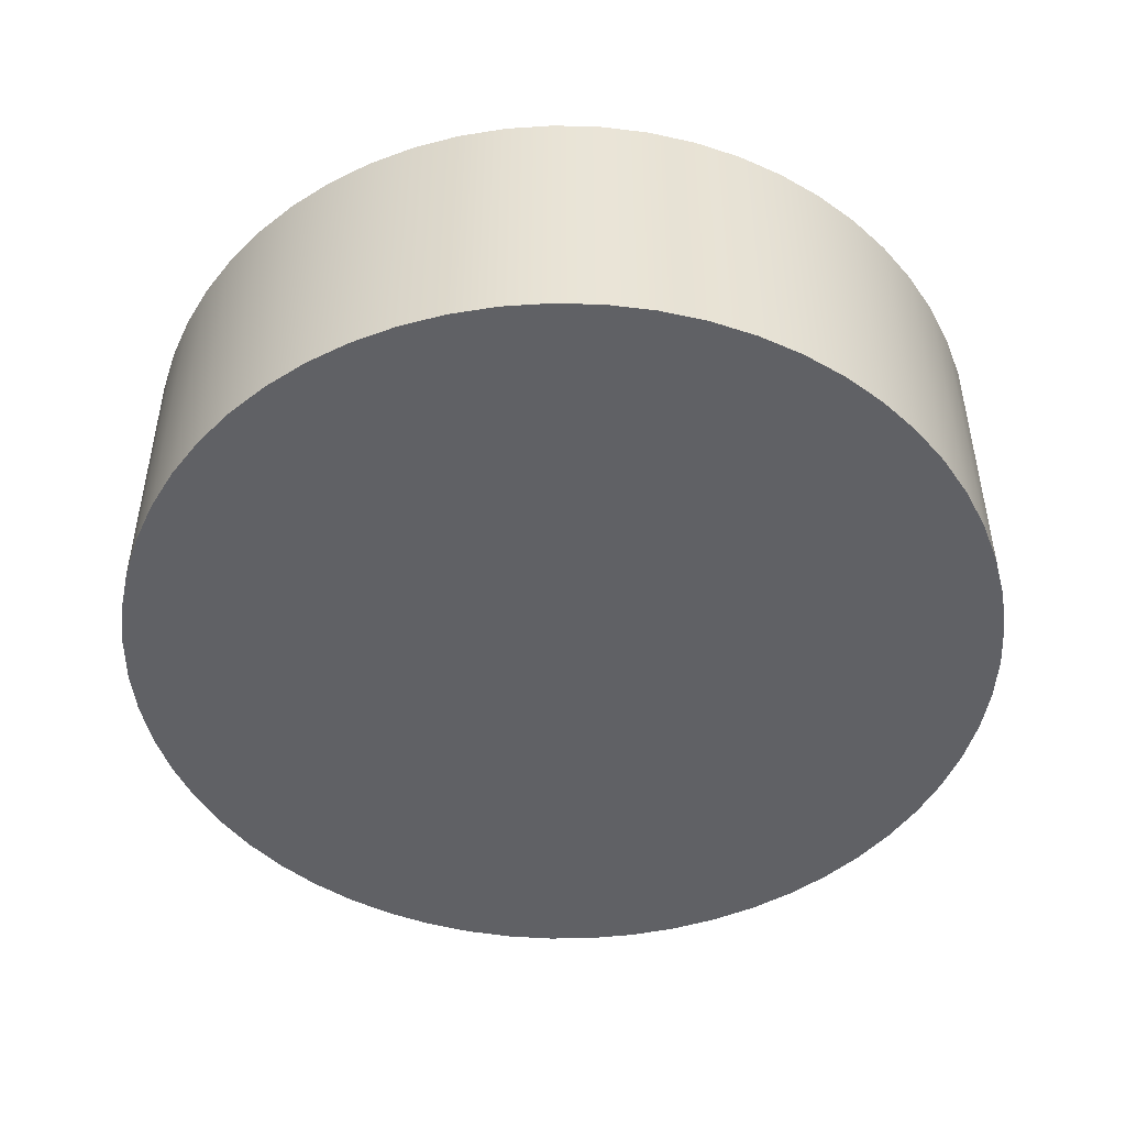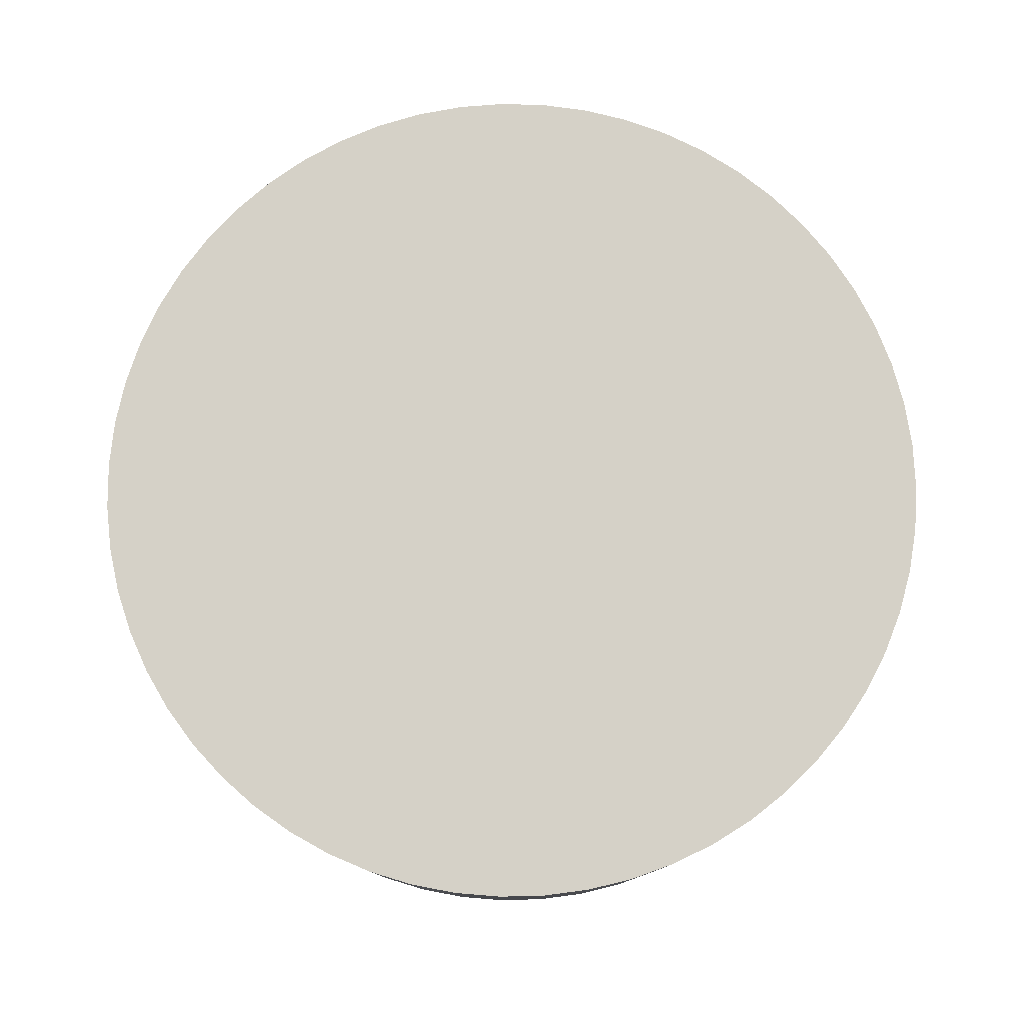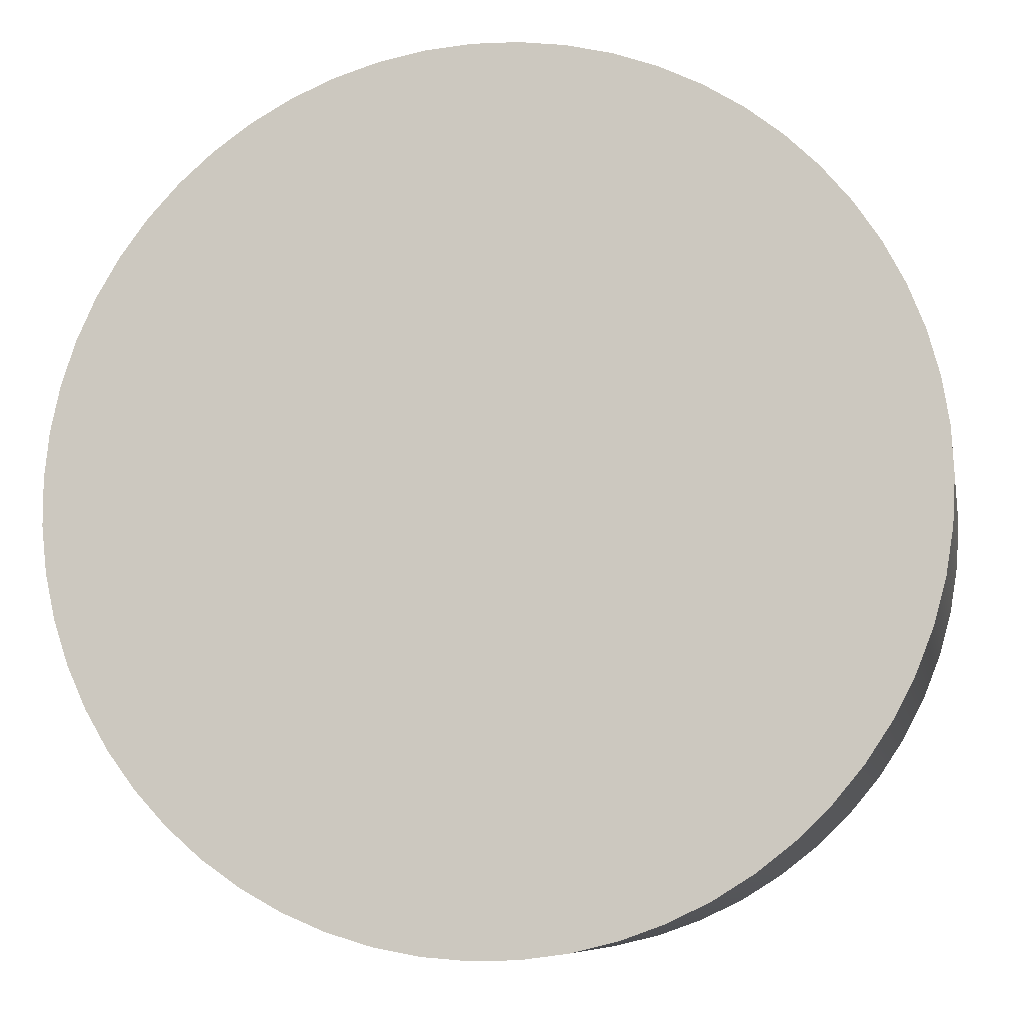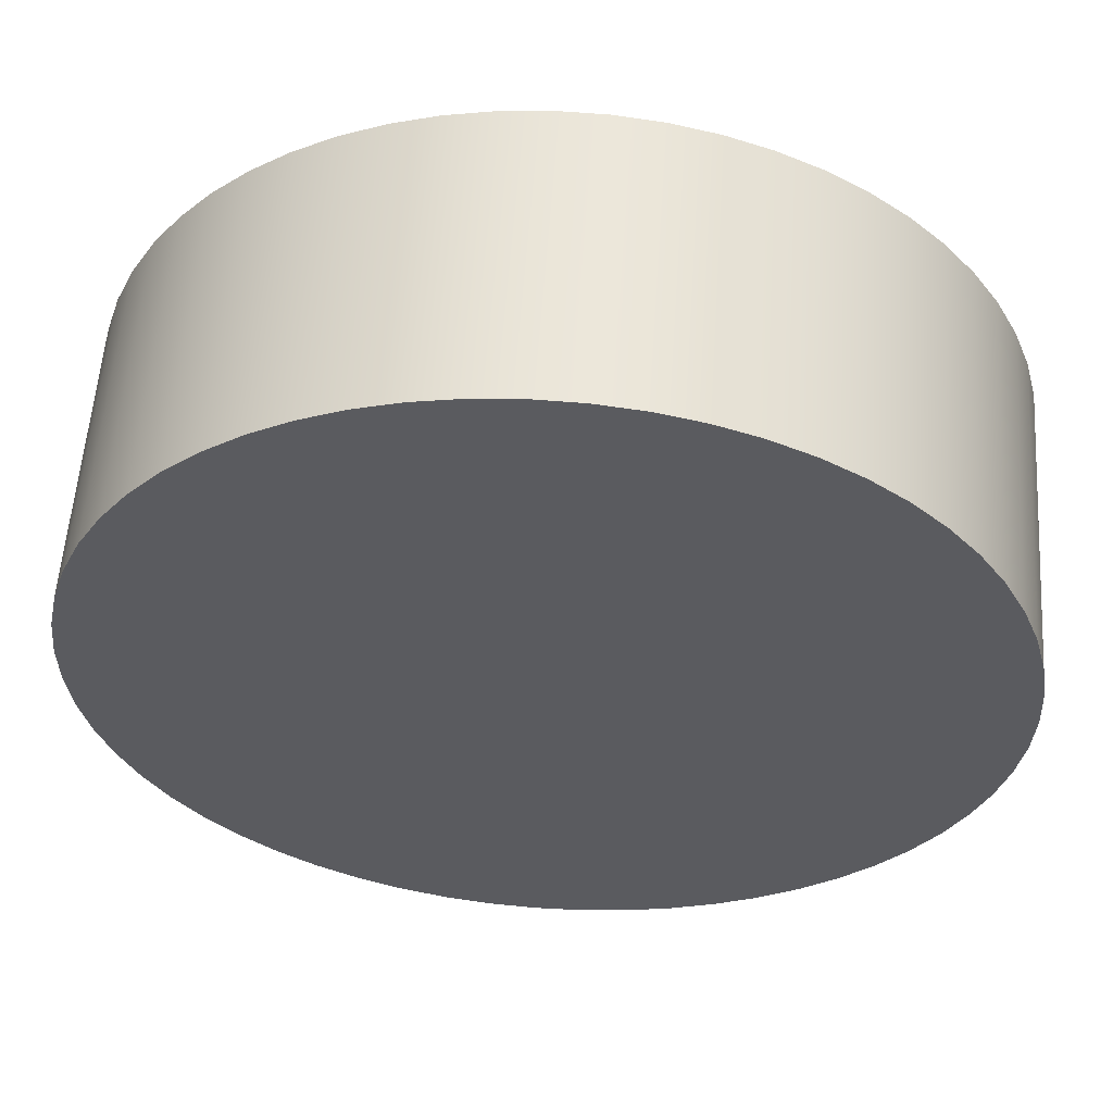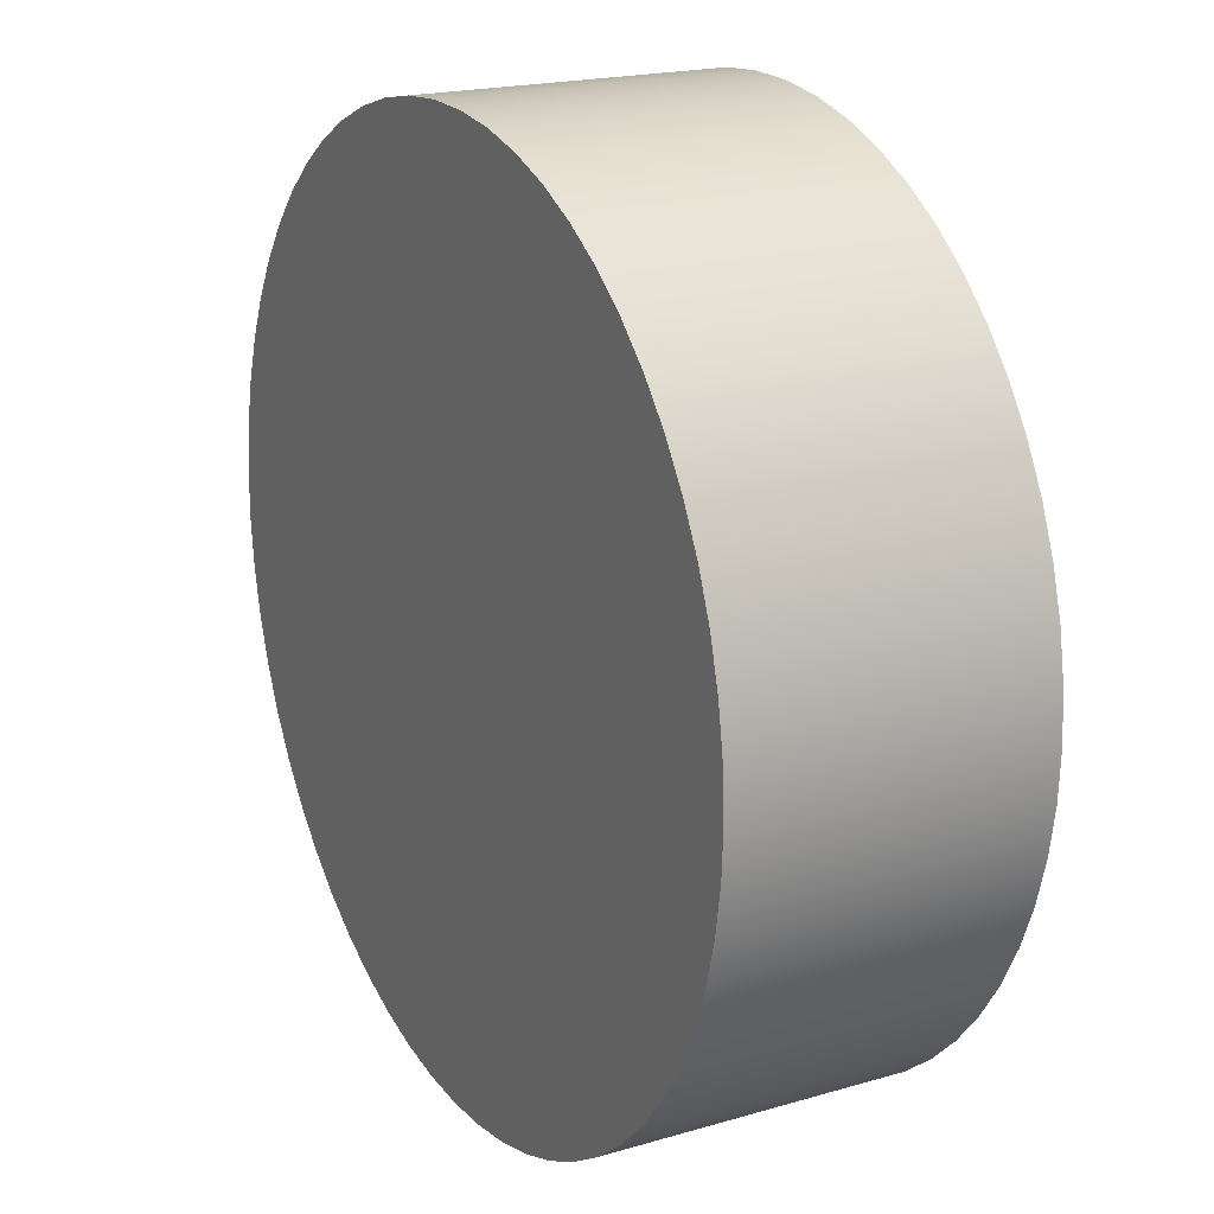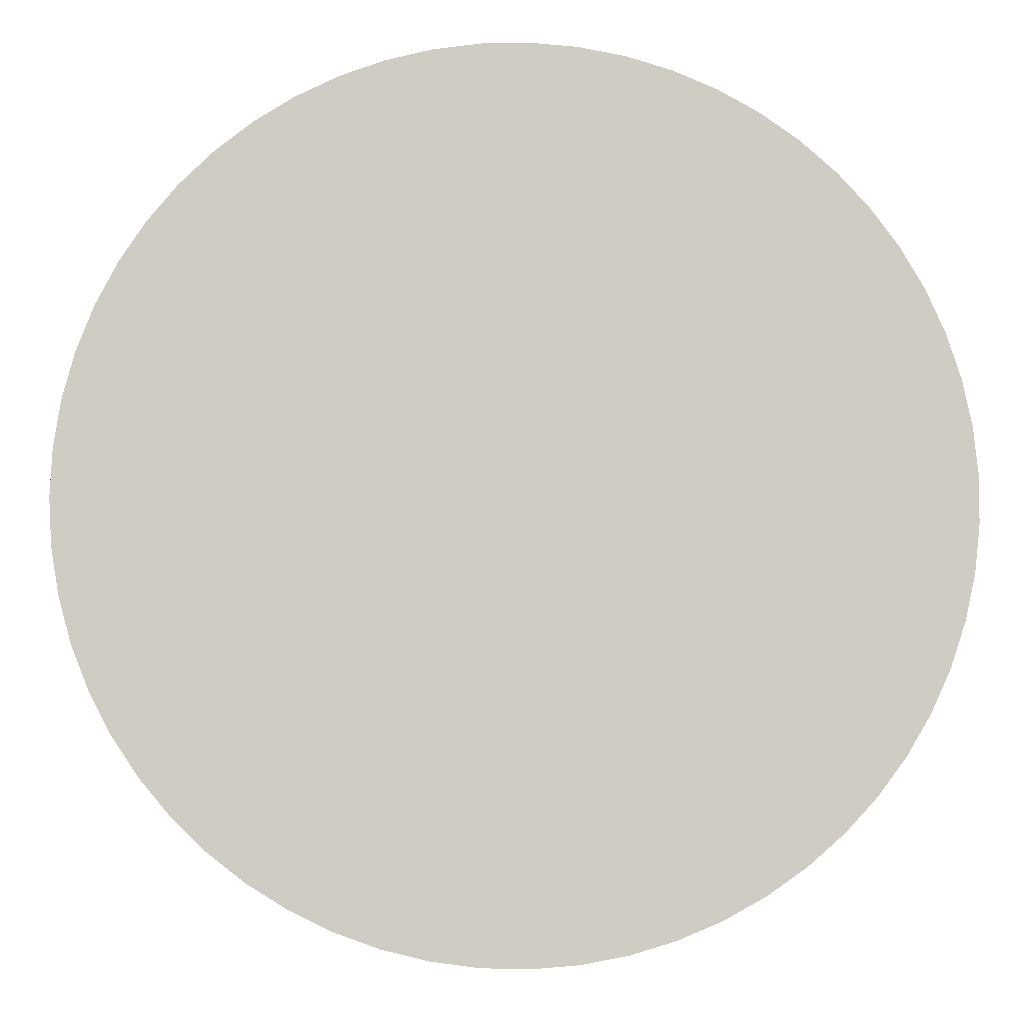
<metadata>
{"format":"obj","ext":"obj","renderer":"f3d","projection":"perspective","resolution":1024,"background":"white","views":[{"elev":-47.9,"azim":82.1,"up":"+Z"},{"elev":79.0,"azim":-125.0,"up":"+Z"},{"elev":-8.6,"azim":-169.2,"up":"+Y"},{"elev":56.8,"azim":-176.1,"up":"+Y"},{"elev":19.5,"azim":-118.6,"up":"+Y"},{"elev":-5.1,"azim":-1.9,"up":"+Y"}]}
</metadata>
<code>
v -0.225 -2.755e-17 0.15
v -0.2237 0.02392 0.15
v -0.2199 0.04756 0.15
v -0.2136 0.07067 0.15
v -0.2049 0.09297 0.15
v -0.1938 0.1142 0.15
v -0.1806 0.1342 0.15
v -0.1653 0.1526 0.15
v -0.1482 0.1693 0.15
v -0.1293 0.1841 0.15
v -0.109 0.1968 0.15
v -0.08749 0.2073 0.15
v -0.06496 0.2154 0.15
v -0.04169 0.2211 0.15
v -0.01795 0.2243 0.15
v 0.00599 0.2249 0.15
v 0.02986 0.223 0.15
v 0.0534 0.2186 0.15
v 0.07633 0.2117 0.15
v 0.09839 0.2023 0.15
v 0.1193 0.1907 0.15
v 0.1389 0.177 0.15
v 0.157 0.1612 0.15
v 0.1732 0.1436 0.15
v 0.1875 0.1244 0.15
v 0.1997 0.1037 0.15
v 0.2096 0.08194 0.15
v 0.2171 0.0592 0.15
v 0.2221 0.03579 0.15
v 0.2247 0.01197 0.15
v 0.2247 -0.01197 0.15
v 0.2221 -0.03579 0.15
v 0.2171 -0.0592 0.15
v 0.2096 -0.08194 0.15
v 0.1997 -0.1037 0.15
v 0.1875 -0.1244 0.15
v 0.1732 -0.1436 0.15
v 0.157 -0.1612 0.15
v 0.1389 -0.177 0.15
v 0.1193 -0.1907 0.15
v 0.09839 -0.2023 0.15
v 0.07633 -0.2117 0.15
v 0.0534 -0.2186 0.15
v 0.02986 -0.223 0.15
v 0.00599 -0.2249 0.15
v -0.01795 -0.2243 0.15
v -0.04169 -0.2211 0.15
v -0.06496 -0.2154 0.15
v -0.08749 -0.2073 0.15
v -0.109 -0.1968 0.15
v -0.1293 -0.1841 0.15
v -0.1482 -0.1693 0.15
v -0.1653 -0.1526 0.15
v -0.1806 -0.1342 0.15
v -0.1938 -0.1142 0.15
v -0.2049 -0.09297 0.15
v -0.2136 -0.07067 0.15
v -0.2199 -0.04756 0.15
v -0.2237 -0.02392 0.15
v -0.225 -2.755e-17 0
v -0.2237 -0.02392 0
v -0.2199 -0.04756 0
v -0.2136 -0.07067 0
v -0.2049 -0.09297 0
v -0.1938 -0.1142 0
v -0.1806 -0.1342 0
v -0.1653 -0.1526 0
v -0.1482 -0.1693 0
v -0.1293 -0.1841 0
v -0.109 -0.1968 0
v -0.08749 -0.2073 0
v -0.06496 -0.2154 0
v -0.04169 -0.2211 0
v -0.01795 -0.2243 0
v 0.00599 -0.2249 0
v 0.02986 -0.223 0
v 0.0534 -0.2186 0
v 0.07633 -0.2117 0
v 0.09839 -0.2023 0
v 0.1193 -0.1907 0
v 0.1389 -0.177 0
v 0.157 -0.1612 0
v 0.1732 -0.1436 0
v 0.1875 -0.1244 0
v 0.1997 -0.1037 0
v 0.2096 -0.08194 0
v 0.2171 -0.0592 0
v 0.2221 -0.03579 0
v 0.2247 -0.01197 0
v 0.2247 0.01197 0
v 0.2221 0.03579 0
v 0.2171 0.0592 0
v 0.2096 0.08194 0
v 0.1997 0.1037 0
v 0.1875 0.1244 0
v 0.1732 0.1436 0
v 0.157 0.1612 0
v 0.1389 0.177 0
v 0.1193 0.1907 0
v 0.09839 0.2023 0
v 0.07633 0.2117 0
v 0.0534 0.2186 0
v 0.02986 0.223 0
v 0.00599 0.2249 0
v -0.01795 0.2243 0
v -0.04169 0.2211 0
v -0.06496 0.2154 0
v -0.08749 0.2073 0
v -0.109 0.1968 0
v -0.1293 0.1841 0
v -0.1482 0.1693 0
v -0.1653 0.1526 0
v -0.1806 0.1342 0
v -0.1938 0.1142 0
v -0.2049 0.09297 0
v -0.2136 0.07067 0
v -0.2199 0.04756 0
v -0.2237 0.02392 0
v -0.225 -2.755e-17 0
v -0.225 -2.755e-17 0.15
v -0.225 -2.755e-17 0.15
v -0.2237 -0.02392 0.15
v -0.2199 -0.04756 0.15
v -0.2136 -0.07067 0.15
v -0.2049 -0.09297 0.15
v -0.1938 -0.1142 0.15
v -0.1806 -0.1342 0.15
v -0.1653 -0.1526 0.15
v -0.1482 -0.1693 0.15
v -0.1293 -0.1841 0.15
v -0.109 -0.1968 0.15
v -0.08749 -0.2073 0.15
v -0.06496 -0.2154 0.15
v -0.04169 -0.2211 0.15
v -0.01795 -0.2243 0.15
v 0.00599 -0.2249 0.15
v 0.02986 -0.223 0.15
v 0.0534 -0.2186 0.15
v 0.07633 -0.2117 0.15
v 0.09839 -0.2023 0.15
v 0.1193 -0.1907 0.15
v 0.1389 -0.177 0.15
v 0.157 -0.1612 0.15
v 0.1732 -0.1436 0.15
v 0.1875 -0.1244 0.15
v 0.1997 -0.1037 0.15
v 0.2096 -0.08194 0.15
v 0.2171 -0.0592 0.15
v 0.2221 -0.03579 0.15
v 0.2247 -0.01197 0.15
v 0.2247 0.01197 0.15
v 0.2221 0.03579 0.15
v 0.2171 0.0592 0.15
v 0.2096 0.08194 0.15
v 0.1997 0.1037 0.15
v 0.1875 0.1244 0.15
v 0.1732 0.1436 0.15
v 0.157 0.1612 0.15
v 0.1389 0.177 0.15
v 0.1193 0.1907 0.15
v 0.09839 0.2023 0.15
v 0.07633 0.2117 0.15
v 0.0534 0.2186 0.15
v 0.02986 0.223 0.15
v 0.00599 0.2249 0.15
v -0.01795 0.2243 0.15
v -0.04169 0.2211 0.15
v -0.06496 0.2154 0.15
v -0.08749 0.2073 0.15
v -0.109 0.1968 0.15
v -0.1293 0.1841 0.15
v -0.1482 0.1693 0.15
v -0.1653 0.1526 0.15
v -0.1806 0.1342 0.15
v -0.1938 0.1142 0.15
v -0.2049 0.09297 0.15
v -0.2136 0.07067 0.15
v -0.2199 0.04756 0.15
v -0.2237 0.02392 0.15
v -0.225 -2.755e-17 0
v -0.2237 0.02392 0
v -0.2199 0.04756 0
v -0.2136 0.07067 0
v -0.2049 0.09297 0
v -0.1938 0.1142 0
v -0.1806 0.1342 0
v -0.1653 0.1526 0
v -0.1482 0.1693 0
v -0.1293 0.1841 0
v -0.109 0.1968 0
v -0.08749 0.2073 0
v -0.06496 0.2154 0
v -0.04169 0.2211 0
v -0.01795 0.2243 0
v 0.00599 0.2249 0
v 0.02986 0.223 0
v 0.0534 0.2186 0
v 0.07633 0.2117 0
v 0.09839 0.2023 0
v 0.1193 0.1907 0
v 0.1389 0.177 0
v 0.157 0.1612 0
v 0.1732 0.1436 0
v 0.1875 0.1244 0
v 0.1997 0.1037 0
v 0.2096 0.08194 0
v 0.2171 0.0592 0
v 0.2221 0.03579 0
v 0.2247 0.01197 0
v 0.2247 -0.01197 0
v 0.2221 -0.03579 0
v 0.2171 -0.0592 0
v 0.2096 -0.08194 0
v 0.1997 -0.1037 0
v 0.1875 -0.1244 0
v 0.1732 -0.1436 0
v 0.157 -0.1612 0
v 0.1389 -0.177 0
v 0.1193 -0.1907 0
v 0.09839 -0.2023 0
v 0.07633 -0.2117 0
v 0.0534 -0.2186 0
v 0.02986 -0.223 0
v 0.00599 -0.2249 0
v -0.01795 -0.2243 0
v -0.04169 -0.2211 0
v -0.06496 -0.2154 0
v -0.08749 -0.2073 0
v -0.109 -0.1968 0
v -0.1293 -0.1841 0
v -0.1482 -0.1693 0
v -0.1653 -0.1526 0
v -0.1806 -0.1342 0
v -0.1938 -0.1142 0
v -0.2049 -0.09297 0
v -0.2136 -0.07067 0
v -0.2199 -0.04756 0
v -0.2237 -0.02392 0
g cd9eab58-e37f-11ea-bb71-54bf646e7e1f
f 2 118 1
f 1 118 119
f 120 60 59
f 59 60 61
f 59 61 58
f 58 61 62
f 58 62 57
f 57 62 63
f 57 63 56
f 56 63 64
f 56 64 55
f 55 64 65
f 55 65 54
f 54 65 66
f 54 66 53
f 53 66 67
f 53 67 52
f 52 67 68
f 52 68 51
f 51 68 69
f 51 69 50
f 50 69 70
f 50 70 49
f 49 70 71
f 49 71 48
f 48 71 72
f 48 72 47
f 47 72 73
f 47 73 46
f 46 73 74
f 46 74 45
f 45 74 75
f 45 75 44
f 44 75 76
f 44 76 43
f 43 76 77
f 43 77 42
f 42 77 78
f 42 78 41
f 41 78 79
f 41 79 40
f 40 79 80
f 40 80 39
f 39 80 81
f 39 81 38
f 38 81 82
f 38 82 37
f 37 82 83
f 37 83 36
f 36 83 84
f 36 84 35
f 35 84 85
f 35 85 34
f 34 85 86
f 34 86 33
f 33 86 87
f 33 87 32
f 32 87 88
f 32 88 31
f 31 88 89
f 31 89 30
f 30 89 90
f 30 90 29
f 29 90 91
f 29 91 28
f 28 91 92
f 28 92 27
f 27 92 93
f 27 93 26
f 26 93 94
f 26 94 25
f 25 94 95
f 25 95 24
f 24 95 96
f 24 96 23
f 23 96 97
f 23 97 22
f 22 97 98
f 22 98 21
f 21 98 99
f 21 99 20
f 20 99 100
f 20 100 19
f 19 100 101
f 19 101 18
f 18 101 102
f 18 102 17
f 17 102 103
f 17 103 16
f 16 103 104
f 16 104 15
f 15 104 105
f 15 105 14
f 14 105 106
f 14 106 13
f 13 106 107
f 13 107 12
f 12 107 108
f 12 108 11
f 11 108 109
f 11 109 10
f 10 109 110
f 10 110 9
f 9 110 111
f 9 111 8
f 8 111 112
f 8 112 7
f 7 112 113
f 7 113 6
f 6 113 114
f 6 114 5
f 5 114 115
f 5 115 4
f 4 115 116
f 4 116 3
f 3 116 117
f 3 117 2
f 2 117 118
g cd9ef964-e37f-11ea-b05c-54bf646e7e1f
f 122 150 121
f 121 150 151
f 121 151 179
f 179 151 152
f 179 152 178
f 178 152 153
f 178 153 177
f 177 153 154
f 177 154 176
f 176 154 155
f 176 155 175
f 175 155 156
f 175 156 174
f 174 156 157
f 174 157 173
f 173 157 158
f 173 158 172
f 172 158 159
f 172 159 171
f 171 159 160
f 171 160 170
f 170 160 161
f 170 161 169
f 169 161 162
f 169 162 168
f 168 162 163
f 168 163 167
f 167 163 164
f 167 164 166
f 166 164 165
f 150 122 149
f 149 122 123
f 149 123 148
f 148 123 124
f 148 124 147
f 147 124 125
f 147 125 146
f 146 125 126
f 146 126 145
f 145 126 127
f 145 127 144
f 144 127 128
f 144 128 143
f 143 128 129
f 143 129 142
f 142 129 130
f 142 130 141
f 141 130 131
f 141 131 140
f 140 131 132
f 140 132 139
f 139 132 133
f 139 133 138
f 138 133 134
f 138 134 137
f 137 134 135
f 137 135 136
g cd9f47d2-e37f-11ea-81f5-54bf646e7e1f
f 181 209 180
f 180 209 210
f 180 210 238
f 238 210 211
f 238 211 237
f 237 211 212
f 237 212 236
f 236 212 213
f 236 213 235
f 235 213 214
f 235 214 234
f 234 214 215
f 234 215 233
f 233 215 216
f 233 216 232
f 232 216 217
f 232 217 231
f 231 217 218
f 231 218 230
f 230 218 219
f 230 219 229
f 229 219 220
f 229 220 228
f 228 220 221
f 228 221 227
f 227 221 222
f 227 222 226
f 226 222 223
f 226 223 225
f 225 223 224
f 209 181 208
f 208 181 182
f 208 182 207
f 207 182 183
f 207 183 206
f 206 183 184
f 206 184 205
f 205 184 185
f 205 185 204
f 204 185 186
f 204 186 203
f 203 186 187
f 203 187 202
f 202 187 188
f 202 188 201
f 201 188 189
f 201 189 200
f 200 189 190
f 200 190 199
f 199 190 191
f 199 191 198
f 198 191 192
f 198 192 197
f 197 192 193
f 197 193 196
f 196 193 194
f 196 194 195

</code>
